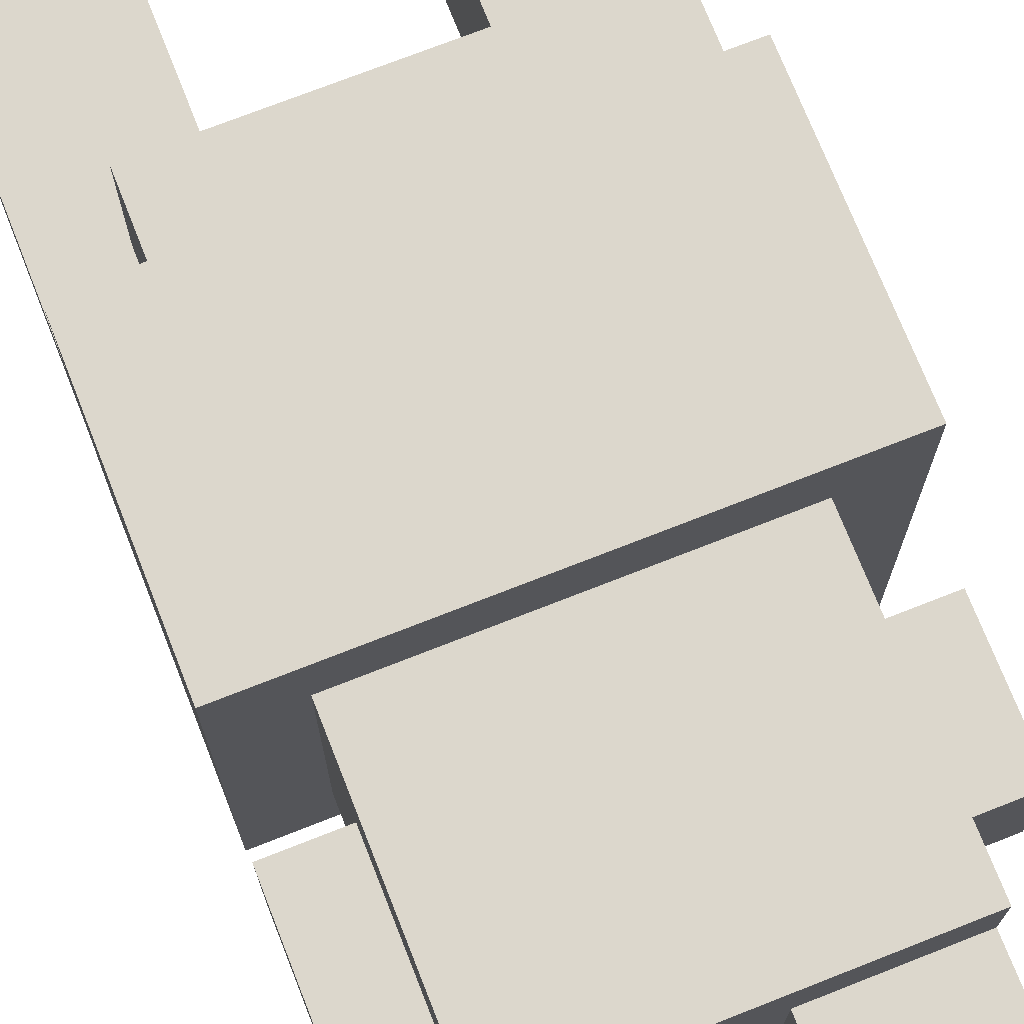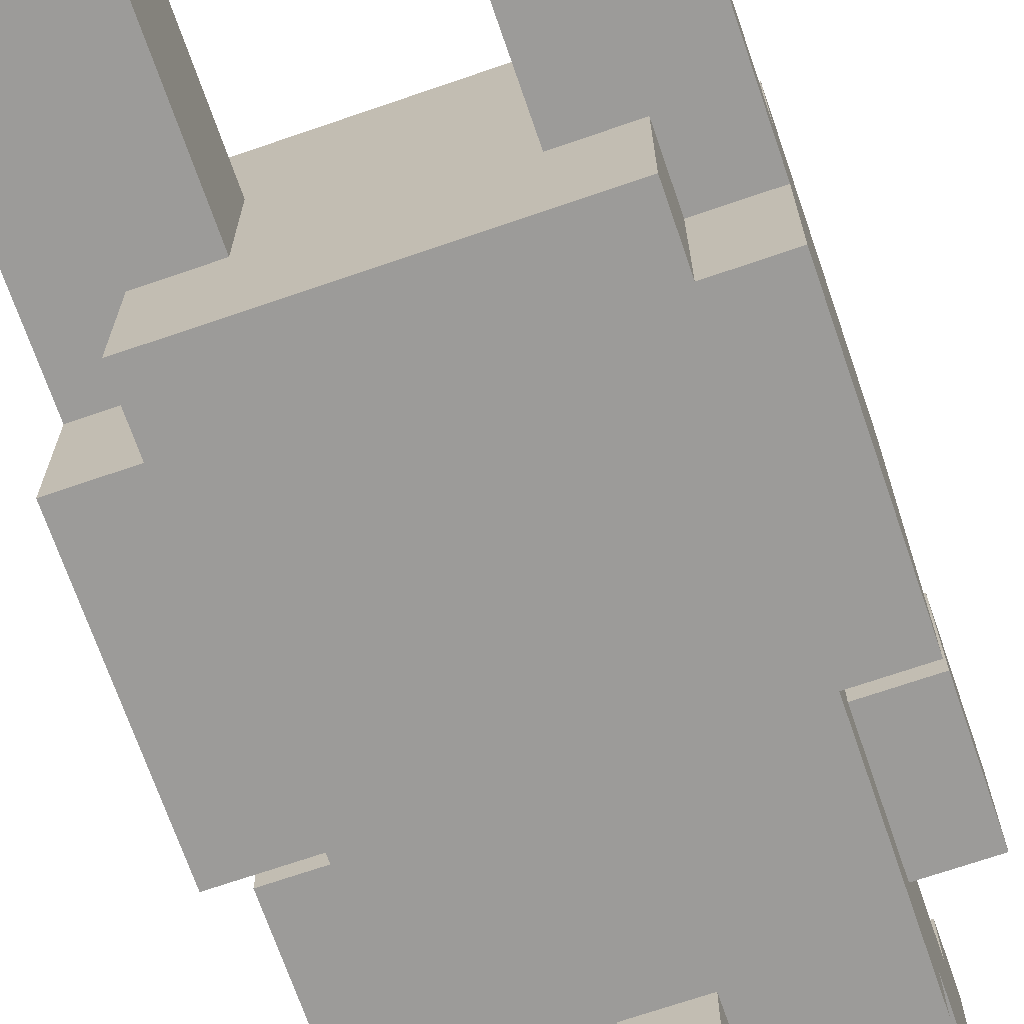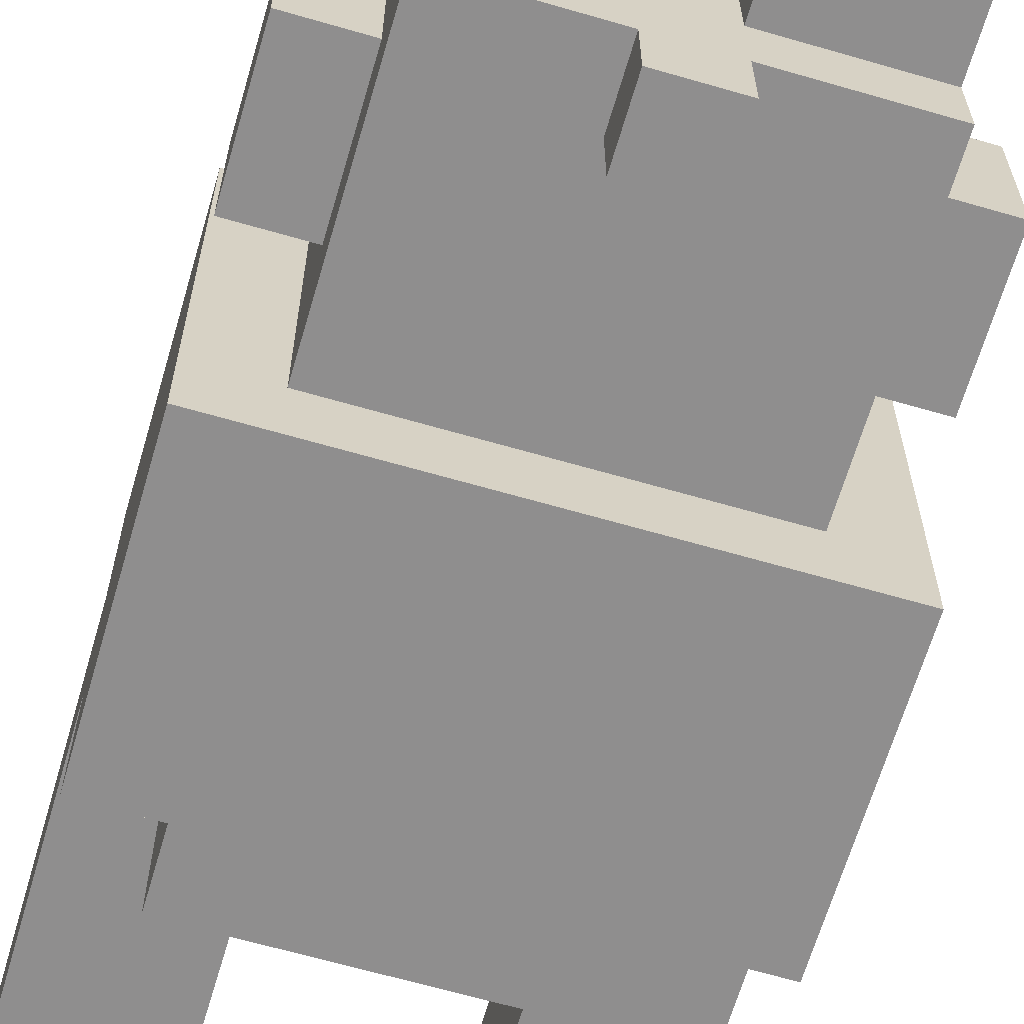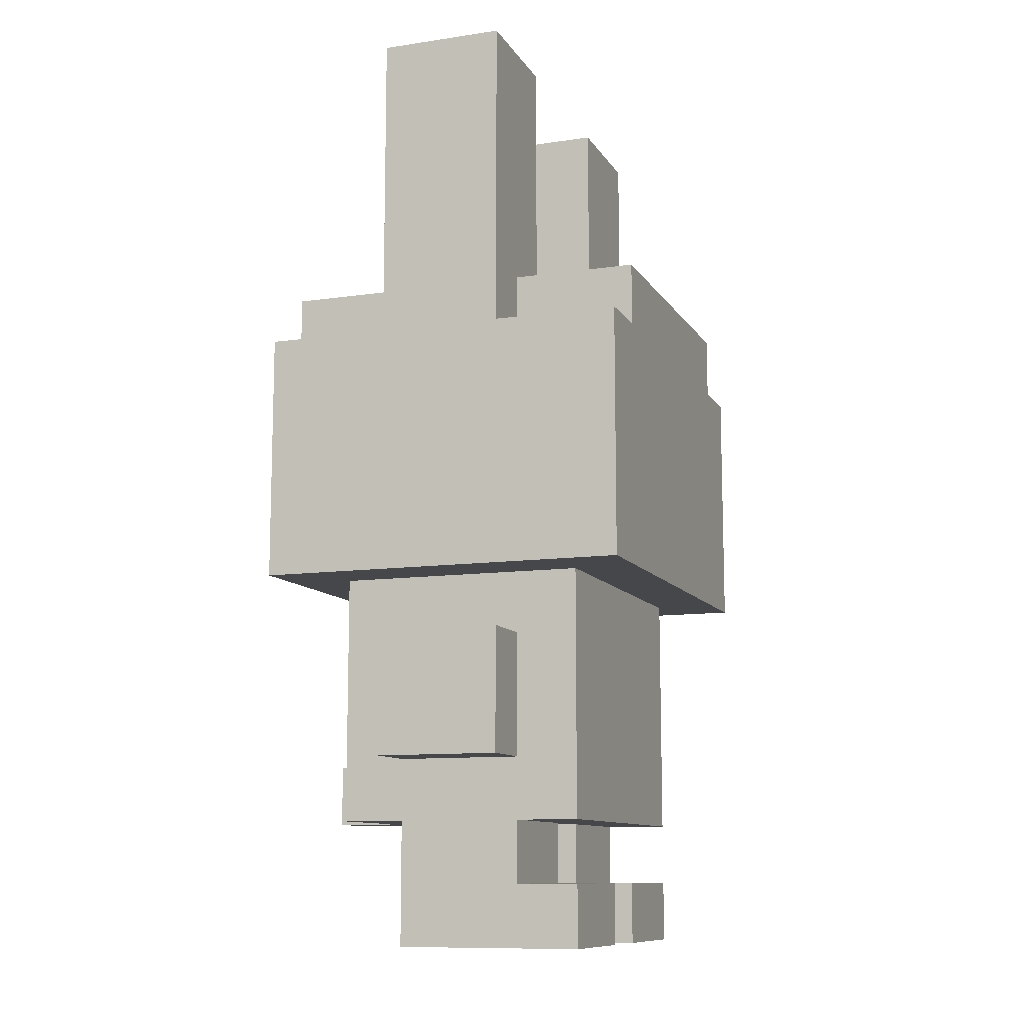
<metadata>
{"format":"obj","ext":"obj","renderer":"f3d","projection":"perspective","resolution":1024,"background":"white","views":[{"elev":72.9,"azim":-21.5,"up":"+Z"},{"elev":-69.9,"azim":-161.0,"up":"+Z"},{"elev":-65.0,"azim":-16.3,"up":"+Z"},{"elev":-10.8,"azim":-70.0,"up":"+Y"}]}
</metadata>
<code>
o
v -0.3 0.3 0
v -0.3 0.3 -0.2
v -0.3 0.5 0
v -0.3 0.5 -0.2
v -0.3 0.6 0.2
v -0.3 0.6 -0.4
v -0.3 0.7 0.2
v -0.3 0.7 0.1
v -0.3 0.8 0.2
v -0.3 0.8 0.1
v -0.3 1 0.2
v -0.3 1 0
v -0.3 1 -0.2
v -0.3 1 -0.4
v -0.3 1.5 0
v -0.3 1.5 -0.2
v -0.2 0 0.1
v -0.2 0 -0.2
v -0.2 0.1 0.1
v -0.2 0.1 0
v -0.2 0.2 0.1
v -0.2 0.2 0
v -0.2 0.2 -0.2
v -0.2 0.2 -0.3
v -0.2 0.3 0.1
v -0.2 0.3 0
v -0.2 0.3 -0.2
v -0.2 0.3 -0.3
v -0.2 0.4 0.1
v -0.2 0.4 0
v -0.2 0.4 -0.2
v -0.2 0.4 -0.3
v -0.2 0.5 0.1
v -0.2 0.5 0
v -0.2 0.5 -0.1
v -0.2 0.5 -0.2
v -0.2 0.5 -0.3
v -0.2 0.6 0.1
v -0.2 0.6 0
v -0.2 0.6 -0.1
v -0.2 0.6 -0.2
v -0.2 0.6 -0.3
v -0.2 1 0.2
v -0.2 1 0
v -0.2 1 -0.2
v -0.2 1 -0.4
v -0.2 1.1 0.2
v -0.2 1.1 0
v -0.2 1.1 -0.2
v -0.2 1.1 -0.4
v 0 0.2 -0.3
v 0 0.2 -0.4
v 0 0.3 -0.3
v 0 0.3 -0.4
v 0.1 0 0.1
v 0.1 0 -0.2
v 0.1 0.1 0.1
v 0.1 0.1 0
v 0.1 0.2 0
v 0.1 0.2 -0.2
v 0.2 1.1 0
v 0.2 1.1 -0.1
v 0.2 1.1 -0.2
v 0.2 1.4 0
v 0.2 1.4 -0.1
v 0.2 1.5 0
v 0.2 1.5 -0.2
v -0.1 1.1 0
v -0.1 1.1 -0.1
v -0.1 1.1 -0.2
v -0.1 1.4 0
v -0.1 1.4 -0.1
v -0.1 1.5 0
v -0.1 1.5 -0.2
v 0 0 0.1
v 0 0 -0.2
v 0 0.1 0.1
v 0 0.1 0
v 0 0.2 0
v 0 0.2 -0.2
v 0.1 0.2 -0.3
v 0.1 0.2 -0.4
v 0.1 0.3 -0.3
v 0.1 0.3 -0.4
v 0.3 0 0.1
v 0.3 0 -0.2
v 0.3 0.1 0.1
v 0.3 0.1 0
v 0.3 0.2 0.1
v 0.3 0.2 0
v 0.3 0.2 -0.2
v 0.3 0.2 -0.3
v 0.3 0.3 0.1
v 0.3 0.3 0
v 0.3 0.3 -0.2
v 0.3 0.3 -0.3
v 0.3 0.4 0.1
v 0.3 0.4 0
v 0.3 0.4 -0.2
v 0.3 0.4 -0.3
v 0.3 0.5 0.1
v 0.3 0.5 0
v 0.3 0.5 -0.1
v 0.3 0.5 -0.2
v 0.3 0.5 -0.3
v 0.3 0.6 0.1
v 0.3 0.6 0
v 0.3 0.6 -0.1
v 0.3 0.6 -0.2
v 0.3 0.6 -0.3
v 0.3 1 0.2
v 0.3 1 0
v 0.3 1 -0.2
v 0.3 1 -0.4
v 0.3 1.1 0.2
v 0.3 1.1 0
v 0.3 1.1 -0.2
v 0.3 1.1 -0.4
v 0.4 0.3 0
v 0.4 0.3 -0.2
v 0.4 0.5 0
v 0.4 0.5 -0.2
v 0.4 0.6 0.2
v 0.4 0.6 -0.4
v 0.4 0.7 0.2
v 0.4 0.7 0.1
v 0.4 0.8 0.2
v 0.4 0.8 0.1
v 0.4 1 0.2
v 0.4 1 0
v 0.4 1 -0.2
v 0.4 1 -0.4
v 0.4 1.5 0
v 0.4 1.5 -0.2
v -0.3 0.6 0.2
v -0.3 0.7 0.2
v -0.3 0.8 0.2
v -0.3 1 0.2
v -0.2 0.7 0.2
v -0.2 0.8 0.2
v -0.2 0.9 0.2
v -0.2 1 0.2
v -0.2 1.1 0.2
v -0.1 0.6 0.2
v -0.1 0.8 0.2
v -0.1 0.9 0.2
v 0 0.7 0.2
v 0 0.8 0.2
v 0.1 0.7 0.2
v 0.1 0.8 0.2
v 0.2 0.6 0.2
v 0.2 0.8 0.2
v 0.2 0.9 0.2
v 0.3 0.7 0.2
v 0.3 0.8 0.2
v 0.3 0.9 0.2
v 0.3 1 0.2
v 0.3 1.1 0.2
v 0.4 0.6 0.2
v 0.4 0.7 0.2
v 0.4 0.8 0.2
v 0.4 1 0.2
v -0.2 0 0.1
v -0.2 0.1 0.1
v -0.2 0.2 0.1
v -0.2 0.3 0.1
v -0.2 0.4 0.1
v -0.2 0.5 0.1
v -0.2 0.6 0.1
v -0.1 0.3 0.1
v -0.1 0.4 0.1
v -0.1 0.5 0.1
v -0.1 0.6 0.1
v 0 0 0.1
v 0 0.1 0.1
v 0 0.3 0.1
v 0 0.4 0.1
v 0 0.5 0.1
v 0 0.6 0.1
v 0.1 0 0.1
v 0.1 0.1 0.1
v 0.1 0.3 0.1
v 0.1 0.4 0.1
v 0.1 0.5 0.1
v 0.1 0.6 0.1
v 0.2 0.3 0.1
v 0.2 0.4 0.1
v 0.2 0.5 0.1
v 0.2 0.6 0.1
v 0.3 0 0.1
v 0.3 0.1 0.1
v 0.3 0.2 0.1
v 0.3 0.3 0.1
v 0.3 0.4 0.1
v 0.3 0.5 0.1
v 0.3 0.6 0.1
v -0.3 0.3 0
v -0.3 0.5 0
v -0.3 1 0
v -0.3 1.5 0
v -0.2 0.1 0
v -0.2 0.2 0
v -0.2 0.3 0
v -0.2 0.4 0
v -0.2 0.5 0
v -0.2 1 0
v -0.2 1.1 0
v -0.2 1.4 0
v -0.1 1.1 0
v -0.1 1.4 0
v -0.1 1.5 0
v 0 0.1 0
v 0 0.2 0
v 0.1 0.1 0
v 0.1 0.2 0
v 0.2 1.1 0
v 0.2 1.4 0
v 0.2 1.5 0
v 0.3 0.1 0
v 0.3 0.2 0
v 0.3 0.3 0
v 0.3 0.4 0
v 0.3 0.5 0
v 0.3 1 0
v 0.3 1.1 0
v 0.3 1.4 0
v 0.4 0.3 0
v 0.4 0.5 0
v 0.4 1 0
v 0.4 1.5 0
v -0.3 0.3 -0.2
v -0.3 0.5 -0.2
v -0.3 1 -0.2
v -0.3 1.5 -0.2
v -0.2 0 -0.2
v -0.2 0.2 -0.2
v -0.2 0.3 -0.2
v -0.2 0.4 -0.2
v -0.2 0.5 -0.2
v -0.2 1 -0.2
v -0.2 1.1 -0.2
v -0.1 1.1 -0.2
v -0.1 1.5 -0.2
v 0 0 -0.2
v 0 0.2 -0.2
v 0.1 0 -0.2
v 0.1 0.2 -0.2
v 0.2 1.1 -0.2
v 0.2 1.5 -0.2
v 0.3 0 -0.2
v 0.3 0.2 -0.2
v 0.3 0.3 -0.2
v 0.3 0.4 -0.2
v 0.3 0.5 -0.2
v 0.3 1 -0.2
v 0.3 1.1 -0.2
v 0.4 0.3 -0.2
v 0.4 0.5 -0.2
v 0.4 1 -0.2
v 0.4 1.5 -0.2
v -0.2 0.2 -0.3
v -0.2 0.3 -0.3
v -0.2 0.4 -0.3
v -0.2 0.5 -0.3
v -0.2 0.6 -0.3
v -0.1 0.3 -0.3
v -0.1 0.4 -0.3
v -0.1 0.5 -0.3
v -0.1 0.6 -0.3
v 0 0.2 -0.3
v 0 0.3 -0.3
v 0 0.4 -0.3
v 0 0.5 -0.3
v 0 0.6 -0.3
v 0.1 0.2 -0.3
v 0.1 0.3 -0.3
v 0.1 0.4 -0.3
v 0.1 0.5 -0.3
v 0.1 0.6 -0.3
v 0.2 0.3 -0.3
v 0.2 0.4 -0.3
v 0.2 0.5 -0.3
v 0.2 0.6 -0.3
v 0.3 0.2 -0.3
v 0.3 0.3 -0.3
v 0.3 0.4 -0.3
v 0.3 0.5 -0.3
v 0.3 0.6 -0.3
v -0.3 0.6 -0.4
v -0.3 1 -0.4
v -0.2 1 -0.4
v -0.2 1.1 -0.4
v 0 0.2 -0.4
v 0 0.3 -0.4
v 0.1 0.2 -0.4
v 0.1 0.3 -0.4
v 0.3 1 -0.4
v 0.3 1.1 -0.4
v 0.4 0.6 -0.4
v 0.4 1 -0.4
v -0.2 0 0.1
v 0 0 0.1
v 0.1 0 0.1
v 0.3 0 0.1
v -0.2 0 -0.2
v 0 0 -0.2
v 0.1 0 -0.2
v 0.3 0 -0.2
v -0.2 0.2 0.1
v 0.3 0.2 0.1
v -0.2 0.2 0
v 0 0.2 0
v 0.1 0.2 0
v 0.3 0.2 0
v -0.2 0.2 -0.2
v 0 0.2 -0.2
v 0.1 0.2 -0.2
v 0.3 0.2 -0.2
v -0.2 0.2 -0.3
v 0 0.2 -0.3
v 0.1 0.2 -0.3
v 0.3 0.2 -0.3
v 0 0.2 -0.4
v 0.1 0.2 -0.4
v -0.3 0.3 0
v -0.2 0.3 0
v 0.3 0.3 0
v 0.4 0.3 0
v -0.3 0.3 -0.2
v -0.2 0.3 -0.2
v 0.3 0.3 -0.2
v 0.4 0.3 -0.2
v -0.3 0.6 0.2
v -0.1 0.6 0.2
v 0.2 0.6 0.2
v 0.4 0.6 0.2
v -0.2 0.6 0.1
v -0.1 0.6 0.1
v 0 0.6 0.1
v 0.1 0.6 0.1
v 0.2 0.6 0.1
v 0.3 0.6 0.1
v -0.2 0.6 0
v 0.3 0.6 0
v -0.2 0.6 -0.1
v 0.3 0.6 -0.1
v -0.2 0.6 -0.2
v 0.3 0.6 -0.2
v -0.2 0.6 -0.3
v -0.1 0.6 -0.3
v 0 0.6 -0.3
v 0.1 0.6 -0.3
v 0.2 0.6 -0.3
v 0.3 0.6 -0.3
v -0.3 0.6 -0.4
v 0.4 0.6 -0.4
v -0.2 0.1 0.1
v 0 0.1 0.1
v 0.1 0.1 0.1
v 0.3 0.1 0.1
v -0.2 0.1 0
v 0 0.1 0
v 0.1 0.1 0
v 0.3 0.1 0
v 0 0.3 -0.3
v 0.1 0.3 -0.3
v 0 0.3 -0.4
v 0.1 0.3 -0.4
v -0.3 0.5 0
v -0.2 0.5 0
v 0.3 0.5 0
v 0.4 0.5 0
v -0.2 0.5 -0.1
v 0.3 0.5 -0.1
v -0.3 0.5 -0.2
v -0.2 0.5 -0.2
v 0.3 0.5 -0.2
v 0.4 0.5 -0.2
v -0.3 1 0.2
v -0.2 1 0.2
v 0.3 1 0.2
v 0.4 1 0.2
v -0.3 1 0
v -0.2 1 0
v 0.3 1 0
v 0.4 1 0
v -0.3 1 -0.2
v -0.2 1 -0.2
v 0.3 1 -0.2
v 0.4 1 -0.2
v -0.3 1 -0.4
v -0.2 1 -0.4
v 0.3 1 -0.4
v 0.4 1 -0.4
v -0.2 1.1 0.2
v 0.3 1.1 0.2
v -0.2 1.1 0
v -0.1 1.1 0
v 0.2 1.1 0
v 0.3 1.1 0
v -0.1 1.1 -0.1
v 0.2 1.1 -0.1
v -0.2 1.1 -0.2
v -0.1 1.1 -0.2
v 0.2 1.1 -0.2
v 0.3 1.1 -0.2
v -0.2 1.1 -0.4
v 0.3 1.1 -0.4
v -0.3 1.5 0
v -0.1 1.5 0
v 0.2 1.5 0
v 0.4 1.5 0
v -0.3 1.5 -0.2
v -0.1 1.5 -0.2
v 0.2 1.5 -0.2
v 0.4 1.5 -0.2
f 3 2 1
f 4 2 3
f 7 6 5
f 8 6 7
f 9 8 7
f 10 6 8
f 10 8 9
f 11 10 9
f 12 6 10
f 12 10 11
f 13 6 12
f 14 6 13
f 15 13 12
f 16 13 15
f 19 18 17
f 20 18 19
f 22 18 20
f 23 18 22
f 25 22 21
f 25 24 23
f 25 23 22
f 26 24 25
f 27 24 26
f 28 24 27
f 29 26 25
f 30 26 29
f 31 28 27
f 32 28 31
f 33 30 29
f 34 30 33
f 36 32 31
f 37 32 36
f 38 34 33
f 39 35 34
f 39 34 38
f 40 36 35
f 40 35 39
f 41 37 36
f 41 36 40
f 42 37 41
f 47 44 43
f 48 44 47
f 49 46 45
f 50 46 49
f 53 52 51
f 54 52 53
f 57 56 55
f 58 56 57
f 59 56 58
f 60 56 59
f 64 62 61
f 65 63 62
f 65 62 64
f 66 65 64
f 67 63 65
f 67 65 66
f 68 69 71
f 69 70 72
f 71 69 72
f 71 72 73
f 72 70 74
f 73 72 74
f 75 76 77
f 77 76 78
f 78 76 79
f 79 76 80
f 81 82 83
f 83 82 84
f 85 86 87
f 87 86 88
f 88 86 90
f 90 86 91
f 89 90 93
f 91 92 93
f 90 91 93
f 93 92 94
f 94 92 95
f 95 92 96
f 93 94 97
f 97 94 98
f 95 96 99
f 99 96 100
f 97 98 101
f 101 98 102
f 99 100 104
f 104 100 105
f 101 102 106
f 102 103 107
f 106 102 107
f 103 104 108
f 107 103 108
f 104 105 109
f 108 104 109
f 109 105 110
f 111 112 115
f 115 112 116
f 113 114 117
f 117 114 118
f 119 120 121
f 121 120 122
f 123 124 125
f 125 124 126
f 125 126 127
f 126 124 128
f 127 126 128
f 127 128 129
f 128 124 130
f 129 128 130
f 130 124 131
f 131 124 132
f 130 131 133
f 133 131 134
f 139 136 135
f 139 137 136
f 140 138 137
f 140 137 139
f 141 138 140
f 142 138 141
f 144 139 135
f 144 140 139
f 145 141 140
f 145 140 144
f 146 143 142
f 146 141 145
f 146 142 141
f 147 145 144
f 148 146 145
f 148 145 147
f 149 147 144
f 149 148 147
f 150 146 148
f 150 148 149
f 151 149 144
f 151 150 149
f 152 146 150
f 152 150 151
f 153 143 146
f 153 146 152
f 154 152 151
f 155 153 152
f 155 152 154
f 156 143 153
f 156 153 155
f 157 143 156
f 158 143 157
f 159 154 151
f 160 155 154
f 160 154 159
f 161 156 155
f 161 155 160
f 161 157 156
f 162 157 161
f 170 166 165
f 170 167 166
f 171 168 167
f 171 167 170
f 172 169 168
f 172 168 171
f 173 169 172
f 174 164 163
f 175 164 174
f 176 171 170
f 176 170 165
f 177 172 171
f 177 171 176
f 178 173 172
f 178 172 177
f 179 173 178
f 182 176 165
f 182 177 176
f 183 178 177
f 183 177 182
f 184 179 178
f 184 178 183
f 185 179 184
f 186 183 182
f 186 182 165
f 187 184 183
f 187 183 186
f 188 185 184
f 188 184 187
f 189 185 188
f 190 181 180
f 191 181 190
f 192 186 165
f 193 187 186
f 193 186 192
f 194 188 187
f 194 187 193
f 195 189 188
f 195 188 194
f 196 189 195
f 203 198 197
f 204 198 203
f 205 198 204
f 206 200 199
f 207 200 206
f 208 200 207
f 209 208 207
f 210 200 208
f 210 208 209
f 211 200 210
f 212 202 201
f 213 202 212
f 219 215 214
f 220 215 219
f 225 217 216
f 226 218 217
f 226 217 225
f 227 223 222
f 227 222 221
f 228 223 227
f 229 225 224
f 229 226 225
f 230 218 226
f 230 226 229
f 231 232 237
f 237 232 238
f 238 232 239
f 233 234 240
f 240 234 241
f 241 234 242
f 242 234 243
f 235 236 244
f 244 236 245
f 246 247 250
f 250 247 251
f 248 249 256
f 253 254 257
f 252 253 257
f 257 254 258
f 255 256 259
f 256 249 260
f 259 256 260
f 261 262 266
f 262 263 266
f 263 264 267
f 266 263 267
f 264 265 268
f 267 264 268
f 268 265 269
f 261 266 270
f 266 267 271
f 270 266 271
f 267 268 272
f 271 267 272
f 268 269 273
f 272 268 273
f 273 269 274
f 271 272 276
f 272 273 277
f 276 272 277
f 273 274 278
f 277 273 278
f 278 274 279
f 276 277 280
f 275 276 280
f 277 278 281
f 280 277 281
f 278 279 282
f 281 278 282
f 282 279 283
f 275 280 284
f 280 281 285
f 284 280 285
f 281 282 286
f 285 281 286
f 282 283 287
f 286 282 287
f 287 283 288
f 289 290 291
f 293 294 295
f 295 294 296
f 289 291 297
f 291 292 297
f 297 292 298
f 289 297 299
f 299 297 300
f 305 302 301
f 306 302 305
f 307 304 303
f 308 304 307
f 311 310 309
f 312 310 311
f 313 310 312
f 314 310 313
f 316 313 312
f 317 313 316
f 319 316 315
f 319 318 317
f 319 317 316
f 320 318 319
f 321 318 320
f 322 318 321
f 323 321 320
f 324 321 323
f 329 326 325
f 330 326 329
f 331 328 327
f 332 328 331
f 337 334 333
f 338 335 334
f 338 334 337
f 339 335 338
f 340 335 339
f 341 336 335
f 341 335 340
f 342 336 341
f 343 337 333
f 344 336 342
f 345 343 333
f 346 336 344
f 347 345 333
f 348 336 346
f 349 347 333
f 354 336 348
f 355 353 352
f 355 354 353
f 355 349 333
f 355 350 349
f 355 352 351
f 355 351 350
f 356 336 354
f 356 354 355
f 357 358 361
f 361 358 362
f 359 360 363
f 363 360 364
f 365 366 367
f 367 366 368
f 369 370 373
f 371 372 374
f 369 373 375
f 375 373 376
f 374 372 377
f 377 372 378
f 379 380 383
f 383 380 384
f 381 382 385
f 385 382 386
f 387 388 391
f 391 388 392
f 389 390 393
f 393 390 394
f 395 396 397
f 397 396 398
f 398 396 399
f 399 396 400
f 398 399 401
f 401 399 402
f 401 402 404
f 404 402 405
f 404 405 407
f 405 406 407
f 403 404 407
f 407 406 408
f 409 410 413
f 413 410 414
f 411 412 415
f 415 412 416

</code>
